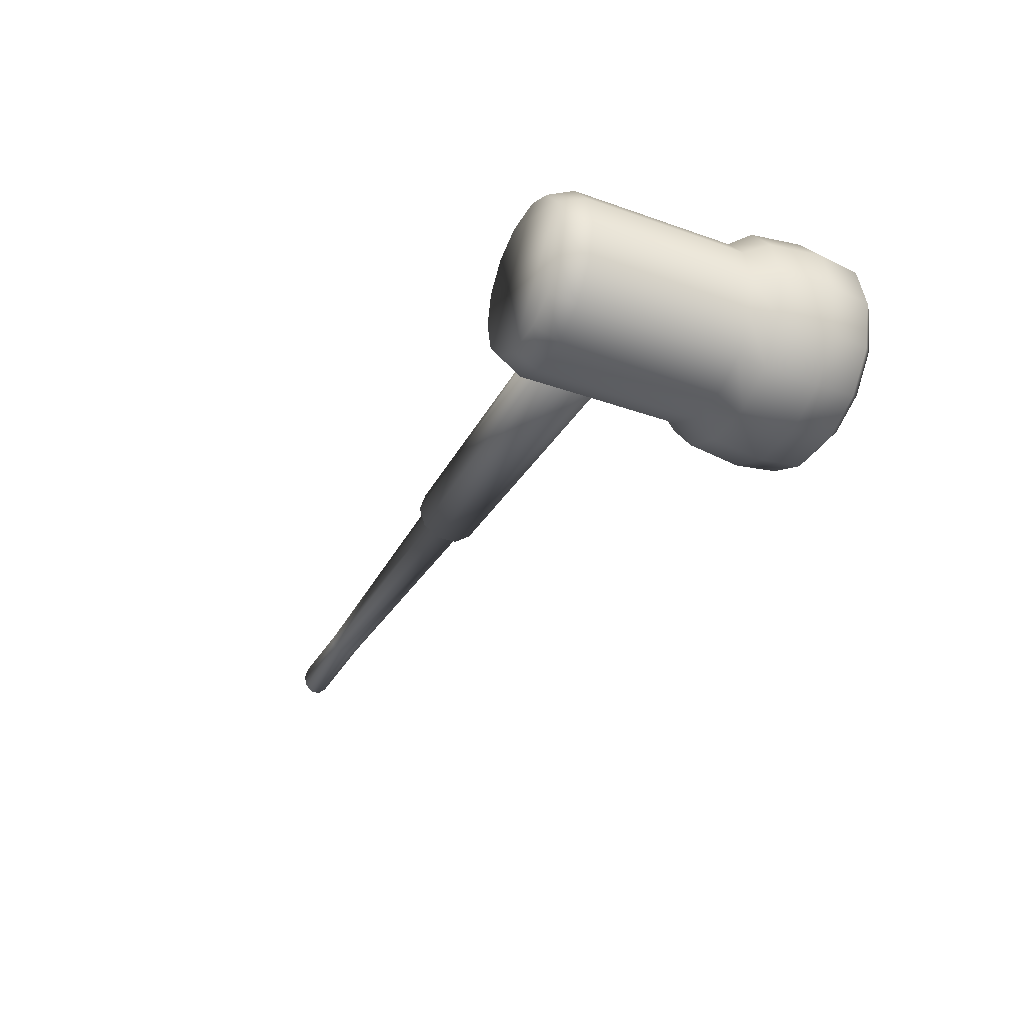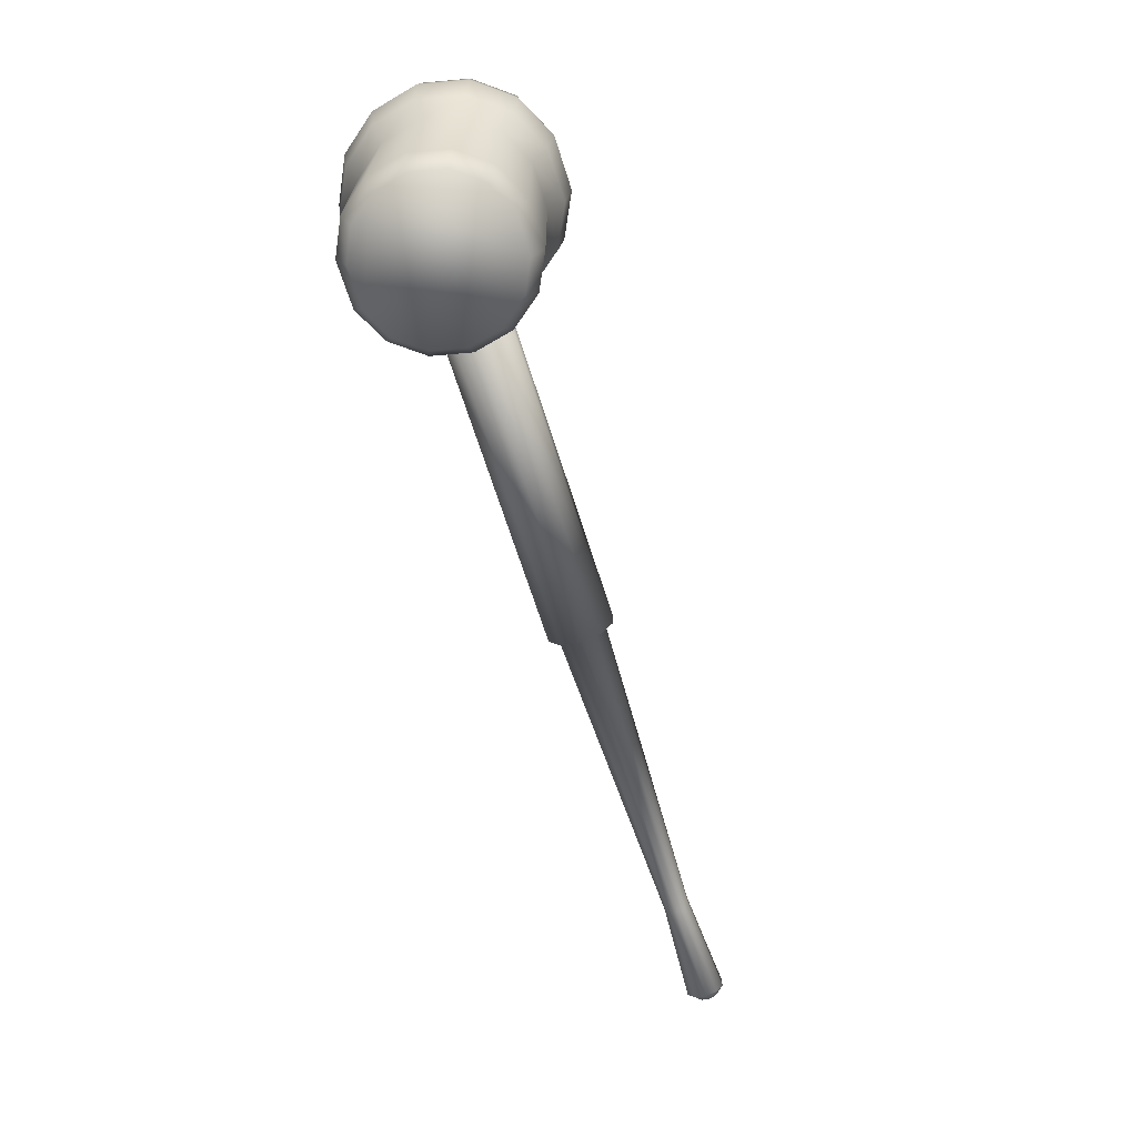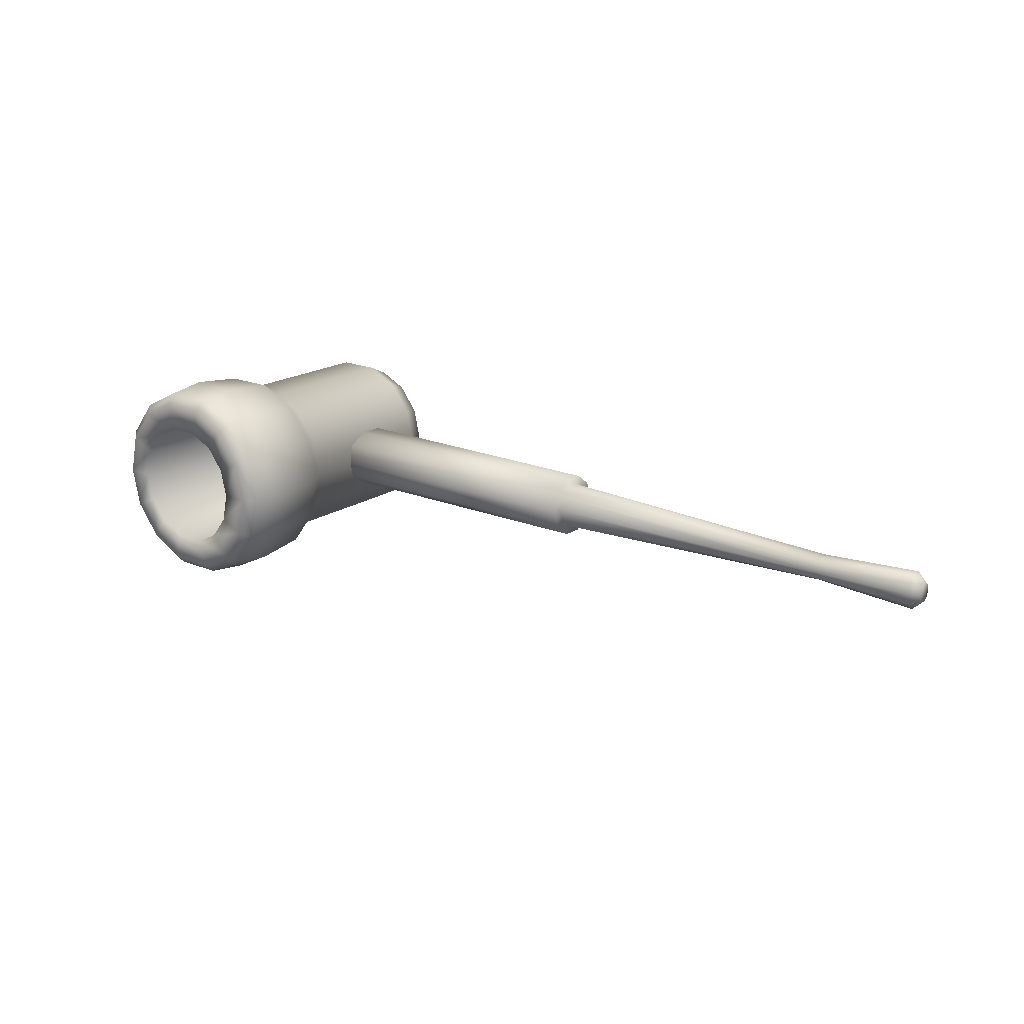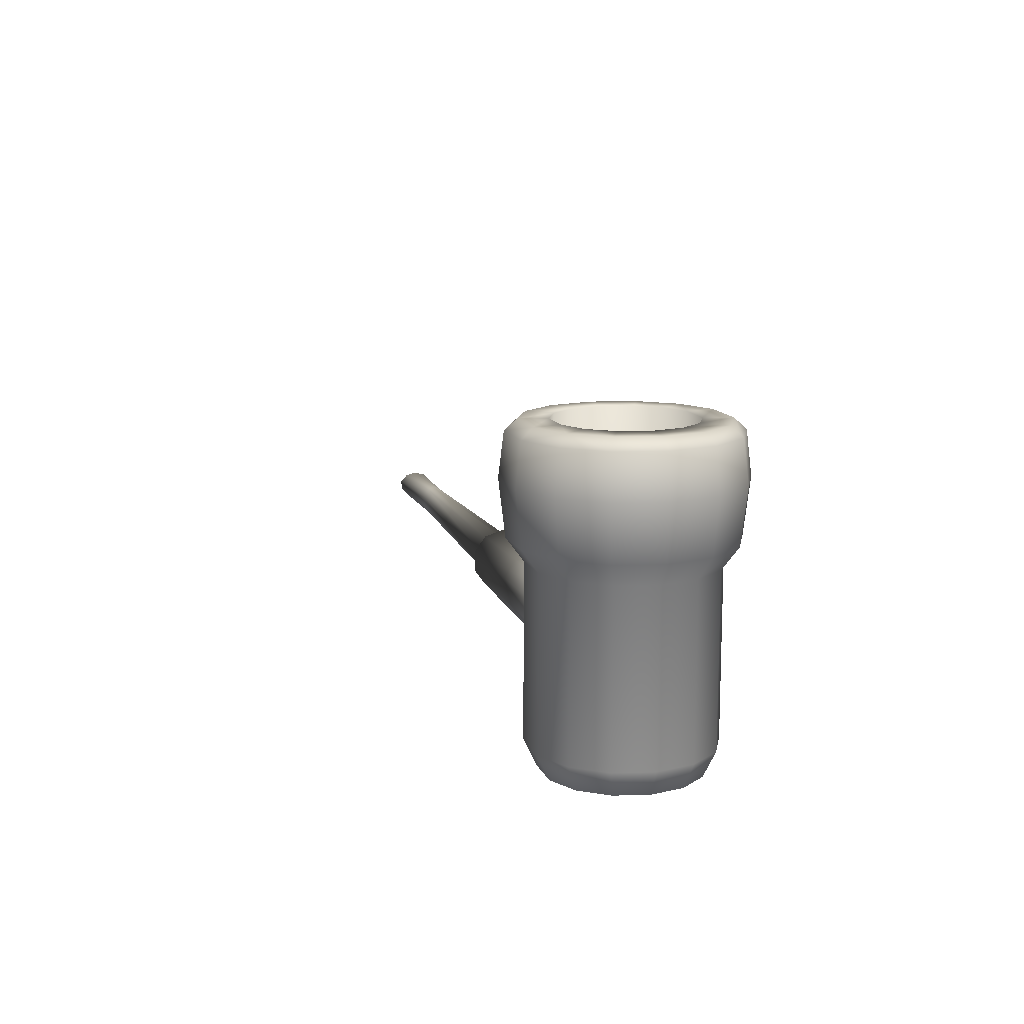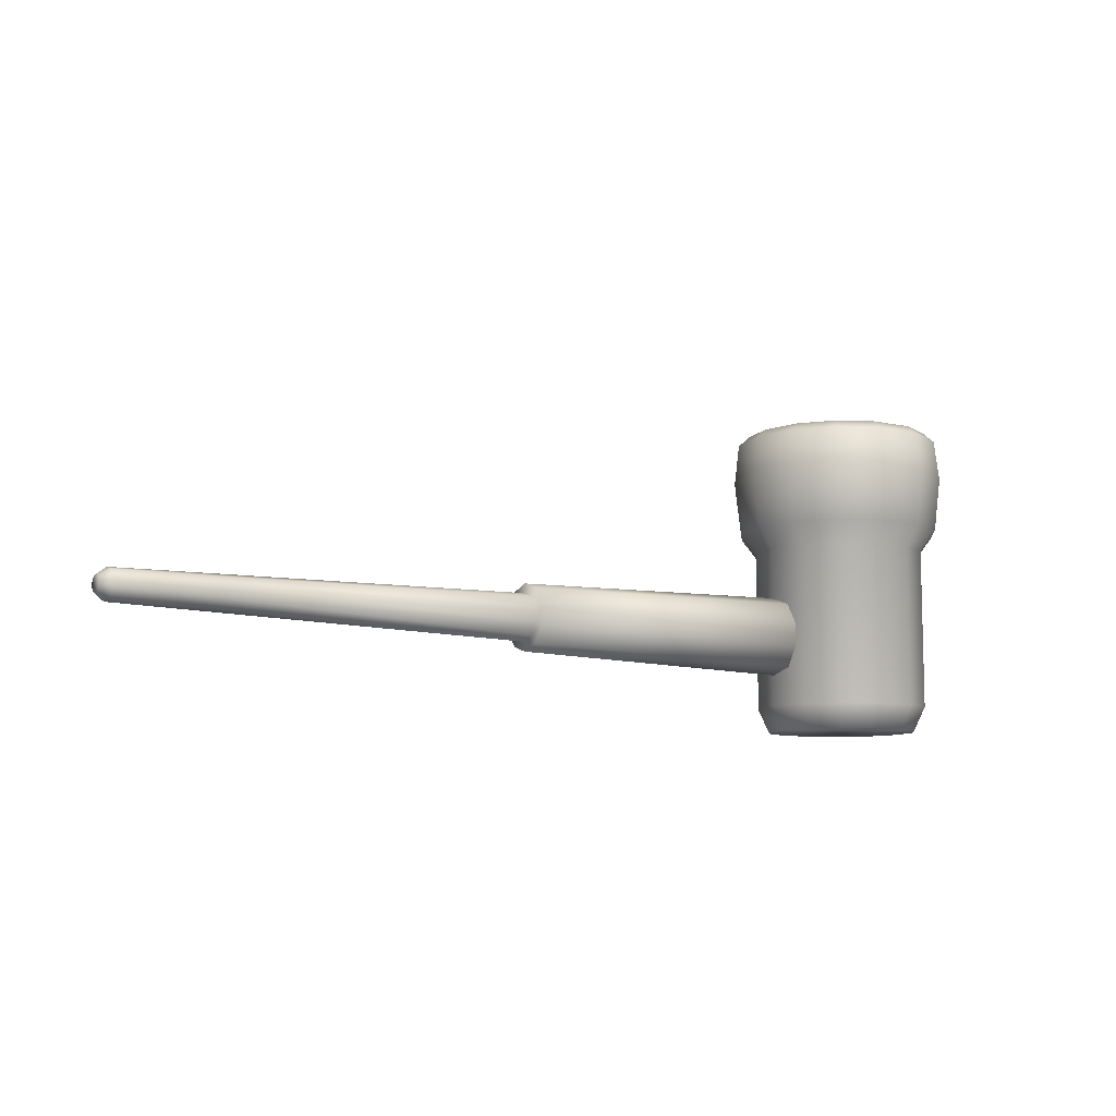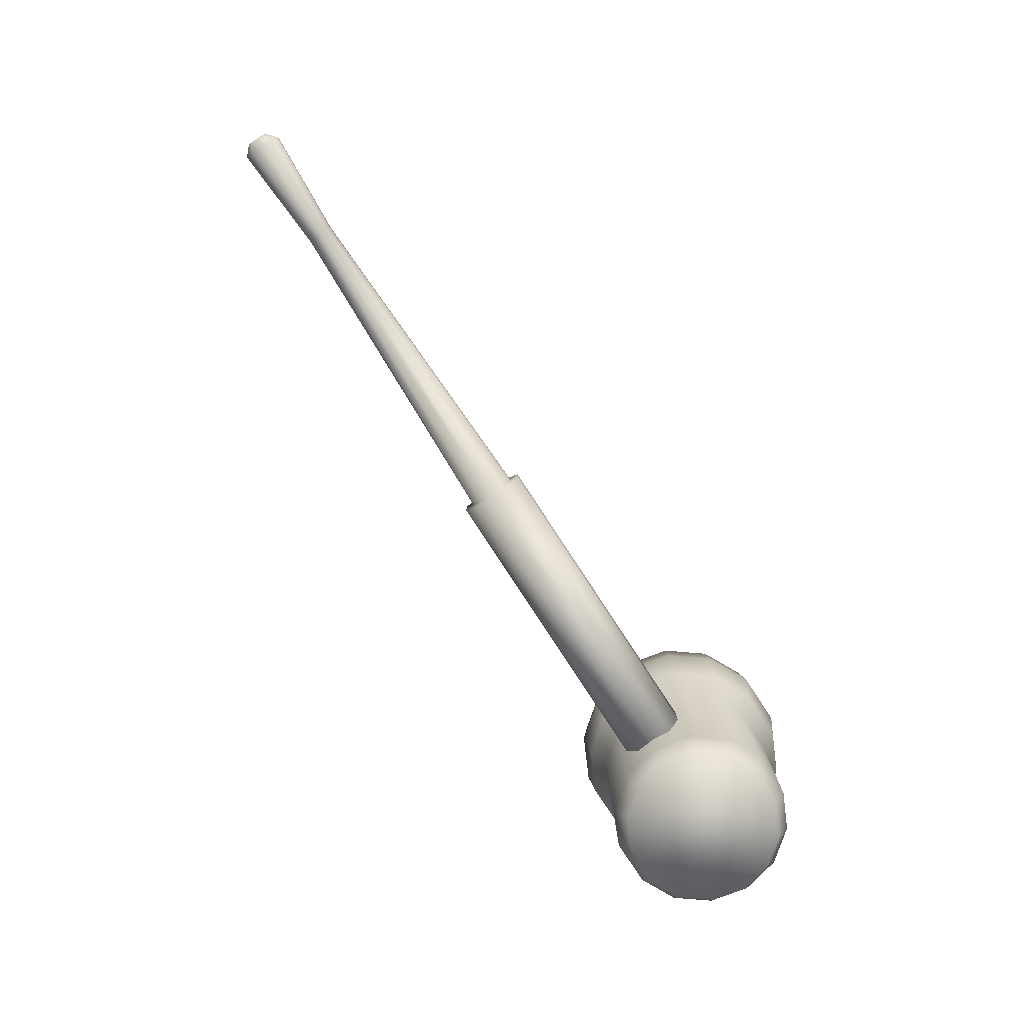
<metadata>
{"format":"obj","ext":"obj","renderer":"f3d","projection":"perspective","resolution":1024,"background":"white","views":[{"elev":-34.0,"azim":64.3,"up":"+Z"},{"elev":-68.3,"azim":107.7,"up":"+Y"},{"elev":18.7,"azim":-141.4,"up":"+Z"},{"elev":12.5,"azim":73.8,"up":"+Y"},{"elev":-8.7,"azim":-31.8,"up":"+Y"},{"elev":-79.9,"azim":-56.8,"up":"+Y"}]}
</metadata>
<code>
v 0.08715 0.03748 0
v 0.08548 0.03748 -0.007494
v 0.0808 0.03748 -0.0135
v 0.07404 0.03748 -0.01684
v 0.06522 0.03748 -0.01684
v 0.05846 0.03748 -0.0135
v 0.05378 0.03748 -0.007494
v 0.05211 0.03748 0
v 0.05378 0.03748 0.007495
v 0.05846 0.03748 0.0135
v 0.06522 0.03748 0.01684
v 0.07404 0.03748 0.01684
v 0.0808 0.03748 0.0135
v 0.08548 0.03748 0.007495
v 0.08715 0.004929 0
v 0.08548 0.004929 -0.007494
v 0.0808 0.004929 -0.0135
v 0.07404 0.004929 -0.01684
v 0.06522 0.004929 -0.01684
v 0.05846 0.004929 -0.0135
v 0.05378 0.004929 -0.007494
v 0.05211 0.004929 0
v 0.05378 0.004929 0.007495
v 0.05846 0.004929 0.0135
v 0.06522 0.004929 0.01684
v 0.07404 0.004929 0.01684
v 0.0808 0.004929 0.0135
v 0.08548 0.004929 0.007495
v 0.08826 0.04173 -0.008879
v 0.09023 0.04173 0
v 0.08826 0.04173 0.00888
v 0.08271 0.04173 -0.016
v 0.0747 0.04173 -0.01995
v 0.06457 0.04173 -0.01995
v 0.05655 0.04173 -0.016
v 0.05101 0.04173 -0.008879
v 0.04903 0.04173 0
v 0.05101 0.04173 0.00888
v 0.05655 0.04173 0.016
v 0.06457 0.04173 0.01995
v 0.0747 0.04173 0.01995
v 0.08271 0.04173 0.016
v 0.08936 0.05229 -0.009422
v 0.08347 0.05229 -0.01698
v 0.07497 0.05229 -0.02117
v 0.06429 0.05229 -0.02117
v 0.05579 0.05229 -0.01698
v 0.04991 0.05229 -0.009422
v 0.04781 0.05229 0
v 0.04991 0.05229 0.009423
v 0.05579 0.05229 0.01698
v 0.06429 0.05229 0.02117
v 0.07497 0.05229 0.02117
v 0.08347 0.05229 0.01698
v 0.08936 0.05229 0.009423
v 0.09145 0.05229 0
v 0.08152 0.06255 -0.005707
v 0.07801 0.06255 -0.01023
v 0.07301 0.06255 -0.01269
v 0.06626 0.06255 -0.01269
v 0.06126 0.06255 -0.01023
v 0.05774 0.06255 -0.005707
v 0.05647 0.06255 0
v 0.05774 0.06255 0.005707
v 0.06126 0.06255 0.01023
v 0.06626 0.06255 0.01269
v 0.07301 0.06255 0.01269
v 0.07801 0.06255 0.01023
v 0.08152 0.06255 0.005707
v 0.08279 0.06255 0
v 0.0785 0.01409 -0.01083
v 0.08222 0.01409 -0.006044
v 0.08357 0.01409 0
v 0.07321 0.01409 -0.01344
v 0.06606 0.01409 -0.01344
v 0.06077 0.01409 -0.01083
v 0.05704 0.01409 -0.006044
v 0.05569 0.01409 0
v 0.05704 0.01409 0.006044
v 0.06077 0.01409 0.01083
v 0.06606 0.01409 0.01344
v 0.07321 0.01409 0.01344
v 0.0785 0.01409 0.01083
v 0.08222 0.01409 0.006044
v 0.08847 0.06053 -0.008986
v 0.08286 0.06053 -0.01619
v 0.07475 0.06053 -0.02019
v 0.06451 0.06053 -0.02019
v 0.0564 0.06053 -0.01619
v 0.05079 0.06053 -0.008986
v 0.04879 0.06053 0
v 0.05079 0.06053 0.008987
v 0.0564 0.06053 0.01619
v 0.06451 0.06053 0.02019
v 0.07475 0.06053 0.02019
v 0.08286 0.06053 0.01619
v 0.08847 0.06053 0.008987
v 0.09047 0.06053 0
v 0.08641 0.06255 -0.008011
v 0.08142 0.06255 -0.01442
v 0.07424 0.06255 -0.01797
v 0.06503 0.06255 -0.01797
v 0.05784 0.06255 -0.01442
v 0.05285 0.06255 -0.008011
v 0.05107 0.06255 0
v 0.05285 0.06255 0.008011
v 0.05784 0.06255 0.01442
v 0.06503 0.06255 0.01797
v 0.07424 0.06255 0.01797
v 0.08142 0.06255 0.01442
v 0.08641 0.06255 0.008011
v 0.08819 0.06255 0
v 0.08486 0 0
v 0.08341 0 -0.006473
v 0.08341 0 0.006473
v 0.07937 0 -0.01166
v 0.07353 0 -0.01455
v 0.06573 0 -0.01455
v 0.05989 0 -0.01166
v 0.05585 0 -0.006473
v 0.05441 0 0
v 0.05585 0 0.006473
v 0.05989 0 0.01167
v 0.06573 0 0.01455
v 0.07353 0 0.01455
v 0.07937 0 0.01167
v 0.05294 0.01106 0
v 0.05294 0.01259 -0.003835
v 0.05296 0.01659 -0.006205
v 0.05297 0.02154 -0.006205
v 0.05298 0.02555 -0.003835
v 0.05299 0.02708 0
v 0.05298 0.02555 0.003835
v 0.05297 0.02154 0.006205
v 0.05296 0.01659 0.006205
v 0.05294 0.01259 0.003835
v -0.007471 0.01272 0
v -0.007466 0.01397 -0.003835
v -0.007454 0.01723 -0.006205
v -0.007438 0.02126 -0.006205
v -0.007425 0.02453 -0.003835
v -0.00742 0.02577 0
v -0.007425 0.02453 0.003835
v -0.007438 0.02126 0.006205
v -0.007454 0.01723 0.006205
v -0.007466 0.01397 0.003835
v -0.007464 0.01459 0
v -0.007461 0.01548 0.002739
v -0.007451 0.01781 0.004432
v -0.00744 0.02069 0.004432
v -0.007431 0.02302 0.002739
v -0.007427 0.02391 0
v -0.007431 0.02302 -0.002739
v -0.00744 0.02069 -0.004432
v -0.007451 0.01781 -0.004432
v -0.007461 0.01548 -0.002739
v -0.08964 0.01714 0.00222
v -0.08964 0.01657 0
v -0.08964 0.01714 -0.00222
v -0.08964 0.01864 0.003592
v -0.08963 0.0205 0.003592
v -0.08962 0.022 0.00222
v -0.08962 0.02258 0
v -0.08962 0.022 -0.00222
v -0.08963 0.0205 -0.003591
v -0.08964 0.01864 -0.003591
v -0.09145 0.01825 0.001215
v -0.09145 0.01793 0
v -0.09145 0.01907 0.001966
v -0.09145 0.01825 -0.001214
v -0.09145 0.01907 -0.001965
v -0.09145 0.02009 0.001966
v -0.09144 0.02091 0.001215
v -0.09144 0.02122 0
v -0.09144 0.02091 -0.001214
v -0.09145 0.02009 -0.001965
v -0.06925 0.01673 0.001452
v -0.06924 0.01844 0.002349
v -0.06924 0.02055 0.002349
v -0.06923 0.02225 0.001452
v -0.06923 0.0229 0
v -0.06923 0.02225 -0.001451
v -0.06924 0.02055 -0.002348
v -0.06924 0.01844 -0.002348
v -0.06925 0.01673 -0.001451
v -0.06925 0.01608 0
g pipe
f 1 15 16 2
f 2 16 17 3
f 3 17 18 4
f 4 18 19 5
f 5 19 20 6
f 6 20 21 7
f 7 21 22 8
f 8 22 23 9
f 9 23 24 10
f 10 24 25 11
f 11 25 26 12
f 12 26 27 13
f 13 27 28 14
f 14 28 15 1
f 115 126 125 124 123 122 121 120 119 118 117 116 114 113
f 1 2 29 30
f 14 1 30 31
f 2 3 32 29
f 3 4 33 32
f 4 5 34 33
f 5 6 35 34
f 6 7 36 35
f 7 8 37 36
f 8 9 38 37
f 9 10 39 38
f 10 11 40 39
f 11 12 41 40
f 12 13 42 41
f 13 14 31 42
f 30 29 43 56
f 31 30 56 55
f 29 32 44 43
f 32 33 45 44
f 33 34 46 45
f 34 35 47 46
f 35 36 48 47
f 36 37 49 48
f 37 38 50 49
f 38 39 51 50
f 39 40 52 51
f 40 41 53 52
f 41 42 54 53
f 42 31 55 54
f 72 71 74 75 76 77 78 79 80 81 82 83 84 73
f 57 58 71 72
f 70 57 72 73
f 58 59 74 71
f 59 60 75 74
f 60 61 76 75
f 61 62 77 76
f 62 63 78 77
f 63 64 79 78
f 64 65 80 79
f 65 66 81 80
f 66 67 82 81
f 67 68 83 82
f 68 69 84 83
f 69 70 73 84
f 43 85 98 56
f 56 98 97 55
f 44 86 85 43
f 45 87 86 44
f 46 88 87 45
f 47 89 88 46
f 48 90 89 47
f 49 91 90 48
f 50 92 91 49
f 51 93 92 50
f 52 94 93 51
f 53 95 94 52
f 54 96 95 53
f 55 97 96 54
f 57 99 100 58
f 58 100 101 59
f 59 101 102 60
f 60 102 103 61
f 61 103 104 62
f 62 104 105 63
f 63 105 106 64
f 64 106 107 65
f 65 107 108 66
f 66 108 109 67
f 67 109 110 68
f 68 110 111 69
f 69 111 112 70
f 70 112 99 57
f 85 99 112 98
f 85 86 100 99
f 98 112 111 97
f 97 111 110 96
f 86 87 101 100
f 87 88 102 101
f 88 89 103 102
f 89 90 104 103
f 90 91 105 104
f 91 92 106 105
f 92 93 107 106
f 93 94 108 107
f 94 95 109 108
f 95 96 110 109
f 16 15 113 114
f 15 28 115 113
f 17 16 114 116
f 18 17 116 117
f 19 18 117 118
f 20 19 118 119
f 21 20 119 120
f 22 21 120 121
f 23 22 121 122
f 24 23 122 123
f 25 24 123 124
f 26 25 124 125
f 27 26 125 126
f 28 27 126 115
f 127 137 138 128
f 128 138 139 129
f 129 139 140 130
f 130 140 141 131
f 131 141 142 132
f 132 142 143 133
f 133 143 144 134
f 134 144 145 135
f 135 145 146 136
f 136 146 137 127
f 127 128 129 130 131 132 133 134 135 136
f 147 137 146 148
f 148 146 145 149
f 149 145 144 150
f 150 144 143 151
f 151 143 142 152
f 152 142 141 153
f 153 141 140 154
f 154 140 139 155
f 155 139 138 156
f 156 138 137 147
f 168 167 169 172 173 174 175 176 171 170
f 159 170 171 166
f 166 171 176 165
f 165 176 175 164
f 164 175 174 163
f 163 174 173 162
f 162 173 172 161
f 161 172 169 160
f 160 169 167 157
f 157 167 168 158
f 158 168 170 159
f 147 148 177 186
f 177 157 158 186
f 156 147 186 185
f 186 158 159 185
f 148 149 178 177
f 178 160 157 177
f 149 150 179 178
f 179 161 160 178
f 150 151 180 179
f 180 162 161 179
f 151 152 181 180
f 181 163 162 180
f 152 153 182 181
f 182 164 163 181
f 153 154 183 182
f 183 165 164 182
f 154 155 184 183
f 184 166 165 183
f 155 156 185 184
f 185 159 166 184

</code>
